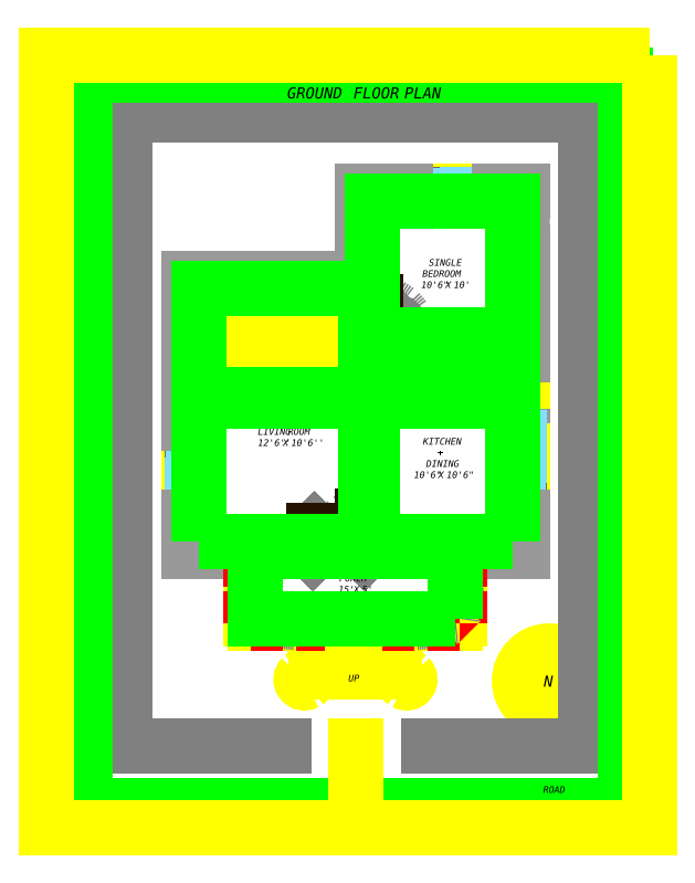
<metadata>
{"format":"dxf","ext":"dxf","renderer":"ezdxf+matplotlib","layout":"modelspace","background":"white","min_lineweight":24,"dpi":150}
</metadata>
<code>
0
SECTION
2
ENTITIES
0
INSERT
8
A_Door_flush and sliding door
2
750 DOOR
10
-2.556e+04
20
1191
30
0
0
INSERT
8
A_Door_flush and sliding door
66
     1
2
A$C39926DF2
10
537.5
20
591.2
30
0
50
90
0
SEQEND
8
0
0
HATCH
8
A_hatch wall
10
0
20
0
30
0
210
0
220
0
230
1
2
SOLID
70
     1
71
     0
91
        8
92
        1
93
       18
72
     1
10
500.9
20
717.2
11
530.9
21
717.2
72
     1
10
530.9
20
717.2
11
530.9
21
726.2
72
     1
10
530.9
20
726.2
11
491.9
21
726.2
72
     1
10
491.9
20
726.2
11
491.9
21
648.2
72
     1
10
491.9
20
648.2
11
443.9
21
648.2
72
     1
10
443.9
20
648.2
11
335.9
21
648.2
72
     1
10
335.9
20
648.2
11
335.9
21
517.3
72
     1
10
335.9
20
517.3
11
344.9
21
517.3
72
     1
10
344.9
20
517.3
11
344.9
21
537.2
72
     1
10
344.9
20
537.2
11
452.9
21
537.2
72
     1
10
452.9
20
537.2
11
452.9
21
543.2
72
     1
10
452.9
20
543.2
11
344.9
21
543.2
72
     1
10
344.9
20
543.2
11
344.9
21
639.2
72
     1
10
344.9
20
639.2
11
443.9
21
639.2
72
     1
10
443.9
20
639.2
11
494.9
21
639.2
72
     1
10
494.9
20
639.2
11
494.9
21
591.2
72
     1
10
494.9
20
591.2
11
500.9
21
591.2
72
     1
10
500.9
20
591.2
11
500.9
21
717.2
97
        0
92
        1
93
        6
72
     1
10
635.9
20
726.2
11
614.9
21
726.2
72
     1
10
614.9
20
726.2
11
614.9
21
717.2
72
     1
10
614.9
20
717.2
11
626.9
21
717.2
72
     1
10
626.9
20
717.2
11
626.9
21
672
72
     1
10
626.9
20
672
11
635.9
21
672
72
     1
10
635.9
20
672
11
635.9
21
726.2
97
        0
92
        1
93
        8
72
     1
10
635.9
20
624
11
626.9
21
624
72
     1
10
626.9
20
624
11
626.9
21
597.2
72
     1
10
626.9
20
597.2
11
536.9
21
597.2
72
     1
10
536.9
20
597.2
11
536.9
21
591.2
72
     1
10
536.9
20
591.2
11
626.9
21
591.2
72
     1
10
626.9
20
591.2
11
626.9
21
579.2
72
     1
10
626.9
20
579.2
11
635.9
21
579.2
72
     1
10
635.9
20
579.2
11
635.9
21
624
97
        0
92
        1
93
       17
72
     1
10
635.9
20
555.2
11
626.9
21
555.2
72
     1
10
626.9
20
555.2
11
626.9
21
543.2
72
     1
10
626.9
20
543.2
11
542.9
21
543.2
72
     1
10
542.9
20
543.2
11
542.9
21
561.2
72
     1
10
542.9
20
561.2
11
536.9
21
561.2
72
     1
10
536.9
20
561.2
11
536.9
21
543.2
72
     1
10
536.9
20
543.2
11
500.9
21
543.2
72
     1
10
500.9
20
543.2
11
500.9
21
561.2
72
     1
10
500.9
20
561.2
11
494.9
21
561.2
72
     1
10
494.9
20
561.2
11
494.9
21
537.2
72
     1
10
494.9
20
537.2
11
494.9
21
513.2
72
     1
10
494.9
20
513.2
11
500.9
21
513.2
72
     1
10
500.9
20
513.2
11
500.9
21
537.2
72
     1
10
500.9
20
537.2
11
626.9
21
537.2
72
     1
10
626.9
20
537.2
11
626.9
21
517.3
72
     1
10
626.9
20
517.3
11
635.9
21
517.3
72
     1
10
635.9
20
517.3
11
635.9
21
555.2
97
        0
92
        1
93
        8
72
     1
10
635.9
20
433.3
11
626.9
21
433.3
72
     1
10
626.9
20
433.3
11
626.9
21
411.2
72
     1
10
626.9
20
411.2
11
596.9
21
411.2
72
     1
10
596.9
20
411.2
11
567
21
411.3
72
     1
10
567
20
411.3
11
567
21
402.2
72
     1
10
567
20
402.2
11
596.9
21
402.2
72
     1
10
596.9
20
402.2
11
635.9
21
402.2
72
     1
10
635.9
20
402.2
11
635.9
21
433.3
97
        0
92
        1
93
        6
72
     1
10
344.9
20
433.3
11
335.9
21
433.3
72
     1
10
335.9
20
433.3
11
335.9
21
402.2
72
     1
10
335.9
20
402.2
11
351
21
402.2
72
     1
10
351
20
402.2
11
351
21
411.2
72
     1
10
351
20
411.2
11
344.9
21
411.2
72
     1
10
344.9
20
411.2
11
344.9
21
433.3
97
        0
92
        1
93
        6
72
     1
10
519
20
411.2
11
494.9
21
411.2
72
     1
10
494.9
20
411.2
11
494.9
21
411.2
72
     1
10
494.9
20
411.2
11
494.9
21
402.2
72
     1
10
494.9
20
402.2
11
500.9
21
402.2
72
     1
10
500.9
20
402.2
11
519
21
402.2
72
     1
10
519
20
402.2
11
519
21
411.2
97
        0
92
        1
93
        4
72
     1
10
446.9
20
411.2
11
435
21
411.2
72
     1
10
435
20
411.2
11
435
21
402.2
72
     1
10
435
20
402.2
11
446.9
21
402.2
72
     1
10
446.9
20
402.2
11
446.9
21
411.2
97
        0
75
     1
76
     1
98
        8
10
460.4
20
646.4
10
631.9
20
719.1
10
627.8
20
598.6
10
625.2
20
539.5
10
613.2
20
406.1
10
337.3
20
419
10
500.7
20
406.7
10
439.6
20
408
0
INSERT
8
A_Glaze_window and louvers
2
A$C4C475DD6
10
635.9
20
672
30
0
41
-1
50
90
0
INSERT
8
A_Glaze_window and louvers
2
A$C41C6701B
10
530.9
20
717.2
30
0
41
-1
50
270
0
INSERT
8
A_Glaze_window and louvers
2
A$C41C6701B
10
626.9
20
433.3
30
0
0
INSERT
8
A_Glaze_window and louvers
2
A$C41C6701B
10
335.9
20
433.3
30
0
0
INSERT
8
A_Glaze_window and louvers
2
A$C41C6701B
10
351
20
411.2
30
0
50
270
0
LWPOLYLINE
8
H_Hatch
90
        2
70
     0
43
0
10
392.9
20
591.2
10
344.9
20
543.2
0
LINE
8
A-wall_Partheight
10
395.9
20
342.2
30
0
11
432.8
21
342.2
31
0
0
LINE
8
A-wall_Partheight
10
436.8
20
342.2
30
0
11
441.5
21
342.2
31
0
0
LINE
8
A-wall_Partheight
10
395.9
20
338.2
30
0
11
432.8
21
338.2
31
0
0
LINE
8
A-wall_Partheight
10
530.3
20
342.2
30
0
11
535.1
21
342.2
31
0
0
LINE
8
A-wall_Partheight
10
539.1
20
342.2
30
0
11
575.9
21
342.2
31
0
0
LINE
8
A-wall_Partheight
10
539.1
20
338.2
30
0
11
575.9
21
338.2
31
0
0
LINE
8
A-wall_Partheight
10
450.4
20
294.2
30
0
11
521.5
21
294.2
31
0
0
LINE
8
A-wall_Partheight
10
455.2
20
306.2
30
0
11
516.7
21
306.2
31
0
0
LINE
8
A-wall_Partheight
10
455.6
20
318.2
30
0
11
516.3
21
318.2
31
0
0
LINE
8
A-wall_Partheight
10
451.8
20
330.2
30
0
11
520.1
21
330.2
31
0
0
LINE
8
A-wall_Partheight
10
575.9
20
402.2
30
0
11
575.9
21
374.2
31
0
0
LINE
8
A-wall_Partheight
10
575.9
20
370.2
30
0
11
575.9
21
342.2
31
0
0
LINE
8
A-wall_Partheight
10
579.9
20
402.2
30
0
11
579.9
21
374.2
31
0
0
LINE
8
A-wall_Partheight
10
579.9
20
370.2
30
0
11
579.9
21
342.2
31
0
0
LINE
8
A-wall_Partheight
10
395.9
20
402.2
30
0
11
395.9
21
374.2
31
0
0
LINE
8
A-wall_Partheight
10
395.9
20
370.2
30
0
11
395.9
21
342.2
31
0
0
LINE
8
A-wall_Partheight
10
391.9
20
402.2
30
0
11
391.9
21
374.2
31
0
0
LINE
8
A-wall_Partheight
10
391.9
20
370.2
30
0
11
391.9
21
342.2
31
0
0
LINE
8
A-wall_Partheight
10
391.9
20
338.2
30
0
11
391.9
21
338.2
31
0
0
ARC
8
A-wall_Partheight
10
551.9
20
313.4
30
0
40
36
50
126.9
51
233.1
0
ARC
8
A-wall_Partheight
10
551.9
20
313.4
30
0
40
30
50
124.2
51
233.1
0
ARC
8
A-wall_Partheight
10
419.9
20
313.4
30
0
40
36
50
306.9
51
53.13
0
ARC
8
A-wall_Partheight
10
419.9
20
313.4
30
0
40
30
50
306.9
51
55.76
0
ARC
8
A-wall_Partheight
10
531.9
20
287.2
30
0
40
3.022
50
240.1
51
46.19
0
ARC
8
A-wall_Partheight
10
440
20
287.2
30
0
40
3.022
50
133.8
51
299.9
0
LINE
8
H_Hatch
10
575.9
20
402.2
30
0
11
579.9
21
374.2
31
0
0
LINE
8
H_Hatch
10
395.9
20
374.2
30
0
11
391.9
21
402.2
31
0
0
LINE
8
H_Hatch
10
395.9
20
402.2
30
0
11
391.9
21
374.2
31
0
0
LINE
8
H_Hatch
10
575.9
20
370.2
30
0
11
579.9
21
342.2
31
0
0
LINE
8
H_Hatch
10
575.9
20
374.2
30
0
11
579.9
21
402.2
31
0
0
LINE
8
H_Hatch
10
395.9
20
342.2
30
0
11
391.9
21
370.2
31
0
0
LINE
8
H_Hatch
10
575.9
20
342.2
30
0
11
539.1
21
338.2
31
0
0
LINE
8
H_Hatch
10
575.9
20
342.2
30
0
11
579.9
21
370.2
31
0
0
LINE
8
H_Hatch
10
395.9
20
370.2
30
0
11
391.9
21
342.2
31
0
0
LINE
8
H_Hatch
10
539.1
20
342.2
30
0
11
575.9
21
338.2
31
0
0
LINE
8
H_Hatch
10
395.9
20
342.2
30
0
11
432.8
21
338.2
31
0
0
LINE
8
H_Hatch
10
432.8
20
342.2
30
0
11
395.9
21
338.2
31
0
0
INSERT
8
A_Glaze_window and louvers
2
A$C48944FFE
10
636
20
555.2
30
0
41
-1
0
INSERT
8
A_Door_flush and sliding door
66
     1
2
A$C02312FF7
10
446.9
20
402.2
30
0
0
SEQEND
8
0
0
LWPOLYLINE
8
A-wall_Partheight
90
        2
70
     0
43
0
10
392.9
20
639.2
10
392.9
20
589.2
0
LWPOLYLINE
8
A-wall_Partheight
90
        2
70
     0
43
0
10
392.9
20
591.2
10
344.9
20
639.2
0
LINE
8
H_Hatch
10
392.9
20
543.2
30
0
11
392.9
21
589.2
31
0
0
LINE
8
H_Hatch
10
402.9
20
543.2
30
0
11
402.9
21
589.2
31
0
0
LINE
8
PP-Wall
10
519
20
411.2
30
0
11
519
21
402.2
31
0
0
LINE
8
PP-Wall
10
519
20
402.2
30
0
11
494.9
21
402.2
31
0
0
LINE
8
PP-Wall
10
494.9
20
402.2
30
0
11
494.9
21
411.2
31
0
0
LINE
8
A-wall_Partheight
10
498.9
20
411.2
30
0
11
498.9
21
477.2
31
0
0
LINE
8
A-wall_Partheight
10
494.9
20
477.2
30
0
11
498.9
21
477.2
31
0
0
LINE
8
PP-Wall
10
351
20
402.2
30
0
11
351
21
411.2
31
0
0
LINE
8
PP-Wall
10
335.9
20
433.3
30
0
11
344.9
21
433.3
31
0
0
LWPOLYLINE
8
A_wall_cut
90
        4
70
     1
43
0
10
579.9
20
370.2
10
575.9
20
370.2
10
575.9
20
374.2
10
579.9
20
374.2
0
LWPOLYLINE
8
A_wall_cut
90
        4
70
     1
43
0
10
579.9
20
338.2
10
575.9
20
338.2
10
575.9
20
342.2
10
579.9
20
342.2
0
LWPOLYLINE
8
A_wall_cut
90
        4
70
     1
43
0
10
539.1
20
338.2
10
535.1
20
338.2
10
535.1
20
342.2
10
539.1
20
342.2
0
LWPOLYLINE
8
A_wall_cut
90
        4
70
     1
43
0
10
391.9
20
370.2
10
395.9
20
370.2
10
395.9
20
374.2
10
391.9
20
374.2
0
LWPOLYLINE
8
A_wall_cut
90
        4
70
     1
43
0
10
391.9
20
338.2
10
395.9
20
338.2
10
395.9
20
342.2
10
391.9
20
342.2
0
LWPOLYLINE
8
A_wall_cut
90
        4
70
     1
43
0
10
432.8
20
338.2
10
436.8
20
338.2
10
436.8
20
342.2
10
432.8
20
342.2
0
LINE
8
PP-Wall
10
626.9
20
433.3
30
0
11
635.9
21
433.3
31
0
0
LINE
8
PP-Wall
10
491.9
20
726.2
30
0
11
491.9
21
648.2
31
0
0
LINE
8
PP-Wall
10
494.9
20
639.2
30
0
11
494.9
21
591.2
31
0
0
LINE
8
PP-Wall
10
494.9
20
591.2
30
0
11
500.9
21
591.2
31
0
0
LINE
8
PP-Wall
10
500.9
20
591.2
30
0
11
500.9
21
717.2
31
0
0
LINE
8
PP-Wall
10
567
20
402.2
30
0
11
567
21
411.2
31
0
0
LINE
8
PP-Wall
10
519
20
411.2
30
0
11
494.9
21
411.2
31
0
0
LINE
8
PP-Wall
10
494.9
20
402.2
30
0
11
494.9
21
411.2
31
0
0
LEADER
8
A-wall_Partheight
3
ISO-25
74
     0
76
     2
10
483.3
20
330.2
30
0
10
483.3
20
294.2
30
0
211
0
221
0
231
0
0
LINE
8
PP-Wall
10
344.9
20
537.2
30
0
11
344.9
21
517.3
31
0
0
LINE
8
PP-Wall
10
344.9
20
517.3
30
0
11
335.9
21
517.3
31
0
0
LINE
8
PP-Wall
10
335.9
20
517.3
30
0
11
335.9
21
648.2
31
0
0
LINE
8
PP-Wall
10
335.9
20
648.2
30
0
11
491.9
21
648.2
31
0
0
LINE
8
PP-Wall
10
494.9
20
639.2
30
0
11
344.9
21
639.2
31
0
0
LINE
8
PP-Wall
10
344.9
20
639.2
30
0
11
344.9
21
543.2
31
0
0
LINE
8
PP-Wall
10
344.9
20
543.2
30
0
11
452.9
21
543.2
31
0
0
LINE
8
PP-Wall
10
452.9
20
543.2
30
0
11
452.9
21
537.2
31
0
0
LINE
8
PP-Wall
10
452.9
20
537.2
30
0
11
344.9
21
537.2
31
0
0
MTEXT
8
A_text
10
468.1
20
381.3
30
0
40
6
41
32.83
46
0
71
     1
72
     5
1
\pxqc;{\fCalibri|b0|i0|c0|p34;PORCH\P15' X 5'}
73
     1
44
1
0
MTEXT
8
A_text
10
389.4
20
513.3
30
0
40
6
41
67.71
46
0
71
     1
72
     5
1
\pxqc;{\fCalibri|b0|i0|c0|p34;LIVING ROOM\P12'6'' X 10'6''}
73
     1
44
1
0
MTEXT
8
A_text
10
568.2
20
583.4
30
0
40
6
41
32.83
46
0
71
     1
72
     5
1
\pxqc;{\fCalibri|b0|i0|c0|p34;TOILET\P7' X 4'}
73
     1
44
1
0
MTEXT
8
A_text
10
530.3
20
665.3
30
0
40
6
41
70.26
46
0
71
     1
72
     5
1
\pxqc;{\fCalibri|b0|i0|c0|p34;SINGLE\PBEDROOM\P10'6" X 10'}
73
     1
44
1
0
MTEXT
8
A_text
10
479.5
20
291.5
30
0
40
6
41
15.72
46
0
71
     1
72
     5
1
{\fCalibri|b0|i0|c0|p34;UP}
73
     1
44
1
0
MTEXT
8
A_text
10
502.7
20
554.4
30
0
40
6
41
32.83
46
0
71
     1
72
     5
1
\pxqc;{\fCalibri|b0|i0|c0|p34;UTILITY}
73
     1
44
1
0
INSERT
8
A-wall_Partheight
2
A$C4C475DD6
10
567
20
411.2
30
0
50
180
0
LWPOLYLINE
8
A-wall_Partheight
90
        2
70
     0
43
0
10
452.9
20
589.2
10
392.9
20
589.2
0
LWPOLYLINE
8
A-wall_Partheight
90
        2
70
     0
43
0
10
452.9
20
593.2
10
392.9
20
593.2
0
LEADER
8
A-wall_Partheight
3
ISO-25
74
     0
76
     2
10
392.9
20
615.2
30
0
10
452.9
20
615.2
30
0
211
0
221
0
231
0
0
MTEXT
8
A_text
10
443.9
20
618.1
30
0
40
6
41
32.83
46
0
71
     1
72
     5
1
\pxqc;{\fCalibri|b0|i0|c0|p34;UP}
73
     1
44
1
0
HATCH
8
A-wall_Partheight
10
0
20
0
30
0
210
0
220
0
230
1
2
SOLID
70
     1
71
     0
91
        2
92
        7
72
     1
73
     1
93
        4
10
664.8
20
261.5
42
0
10
655.9
20
261.5
42
0
10
658.8
20
244.3
42
0.02771
10
661.8
20
244.3
42
0
97
        0
92
        7
72
     1
73
     1
93
        3
10
661.8
20
244.3
42
-0.02771
10
658.8
20
244.3
42
0
10
660.3
20
235.7
42
0
97
        0
75
     1
76
     1
47
0.2379
98
        2
10
660.8
20
249.1
10
661.3
20
244
0
CIRCLE
8
A-wall_Partheight
10
660.4
20
286
30
0
40
26.9
0
CIRCLE
8
A-wall_Partheight
10
660.4
20
286
30
0
40
24.5
0
LINE
8
A-wall_Partheight
10
660.3
20
235.7
30
0
11
664.8
21
261.5
31
0
0
LINE
8
A-wall_Partheight
10
664.8
20
261.5
30
0
11
655.9
21
261.5
31
0
0
LINE
8
A-wall_Partheight
10
655.9
20
261.5
30
0
11
660.3
21
235.7
31
0
0
LINE
8
A-wall_Partheight
10
494.9
20
411.2
30
0
11
494.9
21
477.2
31
0
0
MTEXT
8
A_text
10
533.9
20
504.4
30
0
40
6
41
57.99
46
0
71
     1
72
     5
1
\pxqc;{\fCalibri|b0|i0|c0|p34;KITCHEN \P+\PDINING\P10'6" X 10'6"}
73
     1
44
1
0
LWPOLYLINE
8
DIM PLAN
90
        6
70
     0
43
0
10
526.6
20
227.2
10
692.9
20
227.2
10
692.9
20
795.2
10
278.9
20
795.2
10
278.9
20
227.2
10
446.6
20
227.2
0
LWPOLYLINE
8
L_vegetation_shrubs and groundcover
90
        4
70
     1
43
0
10
242.9
20
174.2
10
728.9
20
174.2
10
728.9
20
831.2
10
242.9
20
831.2
0
MTEXT
8
A_text
10
561.9
20
819.8
30
0
40
10
41
361.4
46
0
71
     3
72
     5
1
{\fCalibri|b1|i0|c0|p34;GROUND FLOOR PLAN }
73
     1
44
1
0
MTEXT
8
A_text
10
2574
20
185.2
30
0
40
6
41
4174
46
0
71
     9
72
     5
1
\pxqc;{\fCalibri|b1|i0|c0|p34;ENTRANCE}
11
1
21
-5.465e-08
31
0
73
     1
44
1
0
LEADER
8
A-wall_Partheight
3
ISO-25
74
     0
76
     2
10
486
20
227.2
30
0
10
486
20
195.7
30
0
211
-1
221
0
231
0
0
MTEXT
8
A_text
10
2752
20
185.2
30
0
40
6
41
4174
46
0
71
     9
72
     5
1
\pxqc;{\fCalibri|b1|i0|c0|p34;ROAD}
11
1
21
-5.465e-08
31
0
73
     1
44
1
0
MTEXT
8
A_text
10
664.6
20
290.7
30
0
40
10
41
15.48
46
0
71
     3
72
     5
1
{\fCalibri|b1|i0|c0|p34;N}
73
     1
44
1
0
LWPOLYLINE
8
A-wall_Partheight
90
        2
70
     0
43
0
10
392.9
20
591.2
10
344.9
20
591.2
0
LINE
8
H_Hatch
10
412.9
20
543.2
30
0
11
412.9
21
589.2
31
0
0
LINE
8
H_Hatch
10
422.9
20
543.2
30
0
11
422.9
21
589.2
31
0
0
LINE
8
H_Hatch
10
432.9
20
543.2
30
0
11
432.9
21
589.2
31
0
0
LINE
8
H_Hatch
10
442.9
20
543.2
30
0
11
442.9
21
589.2
31
0
0
LINE
8
H_Hatch
10
452.9
20
543.2
30
0
11
452.9
21
589.2
31
0
0
LINE
8
A-wall_Partheight
10
402.9
20
593.2
30
0
11
402.9
21
639.2
31
0
0
LINE
8
A-wall_Partheight
10
412.9
20
593.2
30
0
11
412.9
21
639.2
31
0
0
LINE
8
A-wall_Partheight
10
422.9
20
593.2
30
0
11
422.9
21
639.2
31
0
0
LINE
8
A-wall_Partheight
10
432.9
20
593.2
30
0
11
432.9
21
639.2
31
0
0
LINE
8
A-wall_Partheight
10
442.9
20
593.2
30
0
11
442.9
21
639.2
31
0
0
LINE
8
A-wall_Partheight
10
452.9
20
593.2
30
0
11
452.9
21
639.2
31
0
0
LINE
8
A-wall_Partheight
10
452.9
20
589.2
30
0
11
452.9
21
593.2
31
0
0
MTEXT
8
A_text
10
471.7
20
542.1
30
0
40
6
41
114.8
46
0
71
     1
72
     5
1
{\fCalibri|b0|i0|c0|p34;3'6" WIDE PASSAGE}
11
1e-16
21
1
31
0
73
     1
44
1
0
LWPOLYLINE
8
PP-ROOM1
90
        4
70
     1
43
0
10
626.9
20
597.2
10
500.9
20
597.2
10
500.9
20
717.2
10
626.9
20
717.2
0
LWPOLYLINE
8
PP-TOILET
90
        4
70
     1
43
0
10
542.9
20
543.2
10
626.9
20
543.2
10
626.9
20
591.2
10
542.9
20
591.2
0
LWPOLYLINE
8
PP-ROOM3
90
        4
70
     1
43
0
10
500.9
20
543.2
10
536.9
20
543.2
10
536.9
20
591.2
10
500.9
20
591.2
0
LWPOLYLINE
8
PP-KITCHEN
90
        4
70
     1
43
0
10
626.9
20
411.2
10
500.9
20
411.2
10
500.9
20
537.2
10
626.9
20
537.2
0
LWPOLYLINE
8
PP-ROOM4
90
        4
70
     1
43
0
10
344.9
20
411.2
10
494.9
20
411.2
10
494.9
20
537.2
10
344.9
20
537.2
0
LWPOLYLINE
8
PP-ROOM5
90
        4
70
     1
43
0
10
575.9
20
342.2
10
395.9
20
342.2
10
395.9
20
402.2
10
575.9
20
402.2
0
LWPOLYLINE
8
PP-OUTER
90
        4
70
     1
43
0
10
750.3
20
849
10
208.2
20
849
10
208.2
20
153.9
10
750.3
20
153.9
0
LWPOLYLINE
8
PP-ROOM2
90
        4
70
     1
43
0
10
344.9
20
543.2
10
494.9
20
543.2
10
494.9
20
639.2
10
344.9
20
639.2
0
LINE
8
PP-Wall
10
635.9
20
433.3
30
0
11
635.9
21
402.2
31
0
0
LINE
8
PP-Wall
10
635.9
20
402.2
30
0
11
567
21
402.2
31
0
0
LINE
8
PP-Wall
10
626.9
20
433.3
30
0
11
626.9
21
411.2
31
0
0
LINE
8
PP-Wall
10
626.9
20
411.2
30
0
11
567
21
411.3
31
0
0
LINE
8
PP-Wall
10
626.9
20
543.2
30
0
11
626.9
21
555.2
31
0
0
LINE
8
PP-Wall
10
626.9
20
555.2
30
0
11
635.9
21
555.2
31
0
0
LINE
8
PP-Wall
10
635.9
20
555.2
30
0
11
635.9
21
517.3
31
0
0
LINE
8
PP-Wall
10
635.9
20
517.3
30
0
11
626.9
21
517.3
31
0
0
LINE
8
PP-Wall
10
626.9
20
517.3
30
0
11
626.9
21
537.2
31
0
0
LINE
8
PP-Wall
10
626.9
20
537.2
30
0
11
500.9
21
537.2
31
0
0
LINE
8
PP-Wall
10
500.9
20
537.2
30
0
11
500.9
21
513.2
31
0
0
LINE
8
PP-Wall
10
500.9
20
513.2
30
0
11
494.9
21
513.2
31
0
0
LINE
8
PP-Wall
10
494.9
20
513.2
30
0
11
494.9
21
537.2
31
0
0
LINE
8
PP-Wall
10
494.9
20
537.2
30
0
11
494.9
21
561.2
31
0
0
LINE
8
PP-Wall
10
494.9
20
561.2
30
0
11
500.9
21
561.2
31
0
0
LINE
8
PP-Wall
10
500.9
20
561.2
30
0
11
500.9
21
543.2
31
0
0
LINE
8
PP-Wall
10
500.9
20
543.2
30
0
11
536.9
21
543.2
31
0
0
LINE
8
PP-Wall
10
536.9
20
543.2
30
0
11
536.9
21
561.2
31
0
0
LINE
8
PP-Wall
10
536.9
20
561.2
30
0
11
542.9
21
561.2
31
0
0
LINE
8
PP-Wall
10
542.9
20
561.2
30
0
11
542.9
21
543.2
31
0
0
LINE
8
PP-Wall
10
542.9
20
543.2
30
0
11
626.9
21
543.2
31
0
0
LINE
8
PP-Wall
10
435
20
411.2
30
0
11
446.9
21
411.2
31
0
0
LINE
8
PP-Wall
10
446.9
20
411.2
30
0
11
446.9
21
402.2
31
0
0
LINE
8
PP-Wall
10
446.9
20
402.2
30
0
11
435
21
402.2
31
0
0
LINE
8
PP-Wall
10
351
20
402.2
30
0
11
335.9
21
402.2
31
0
0
LINE
8
PP-Wall
10
335.9
20
402.2
30
0
11
335.9
21
433.3
31
0
0
LINE
8
PP-Wall
10
351
20
411.2
30
0
11
344.9
21
411.2
31
0
0
LINE
8
PP-Wall
10
344.9
20
411.2
30
0
11
344.9
21
433.3
31
0
0
LINE
8
PP-Wall
10
435
20
411.2
30
0
11
435
21
402.2
31
0
0
LINE
8
PP-Wall
10
626.9
20
591.2
30
0
11
626.9
21
579.2
31
0
0
LINE
8
PP-Wall
10
626.9
20
579.2
30
0
11
635.9
21
579.2
31
0
0
LINE
8
PP-Wall
10
635.9
20
579.2
30
0
11
635.9
21
624
31
0
0
LINE
8
PP-Wall
10
635.9
20
624
30
0
11
626.9
21
624
31
0
0
LINE
8
PP-Wall
10
626.9
20
624
30
0
11
626.9
21
597.2
31
0
0
LINE
8
PP-Wall
10
626.9
20
597.2
30
0
11
536.9
21
597.2
31
0
0
LINE
8
PP-Wall
10
536.9
20
597.2
30
0
11
536.9
21
591.2
31
0
0
LINE
8
PP-Wall
10
536.9
20
591.2
30
0
11
626.9
21
591.2
31
0
0
LINE
8
PP-Wall
10
626.9
20
672
30
0
11
626.9
21
717.2
31
0
0
LINE
8
PP-Wall
10
626.9
20
717.2
30
0
11
614.9
21
717.2
31
0
0
LINE
8
PP-Wall
10
614.9
20
717.2
30
0
11
614.9
21
726.2
31
0
0
LINE
8
PP-Wall
10
614.9
20
726.2
30
0
11
635.9
21
726.2
31
0
0
LINE
8
PP-Wall
10
635.9
20
726.2
30
0
11
635.9
21
672
31
0
0
LINE
8
PP-Wall
10
635.9
20
672
30
0
11
626.9
21
672
31
0
0
LINE
8
PP-Wall
10
500.9
20
717.2
30
0
11
530.9
21
717.2
31
0
0
LINE
8
PP-Wall
10
530.9
20
717.2
30
0
11
530.9
21
726.2
31
0
0
LINE
8
PP-Wall
10
530.9
20
726.2
30
0
11
491.9
21
726.2
31
0
0
VIEWPORT
8
0
10
128.5
20
97.5
30
0
40
314.2
41
222.2
68
     1
69
     1
12
128.5
22
97.5
13
0
23
0
14
0.5
24
0.5
15
0
25
0
16
0
26
0
36
1
17
0
27
0
37
0
42
50
43
0
44
0
45
222.2
50
0
51
0
72
  1000
90
   557088
1

281
     0
71
     1
74
     0
110
0
120
0
130
0
111
1
121
0
131
0
112
0
122
1
132
0
79
     0
146
0
170
     0
61
     5
292
     1
282
     1
141
0
142
0
63
   256
0
VIEWPORT
360
77B
8
PP-Wall
10
128.5
20
97.5
30
0
40
205.6
41
156
68
     2
69
     2
12
479.3
22
501.4
13
0
23
0
14
0.5
24
0.5
15
0
25
0
16
0
26
0
36
1
17
0
27
0
37
0
42
50
43
0
44
0
45
709
50
0
51
0
72
  1000
90
   557152
1

281
     0
71
     1
74
     0
110
0
120
0
130
0
111
1
121
0
131
0
112
0
122
1
132
0
79
     0
146
0
170
     0
61
     5
348
185
292
     1
282
     1
141
0
142
0
63
   256
0
ENDSEC
0
EOF

</code>
